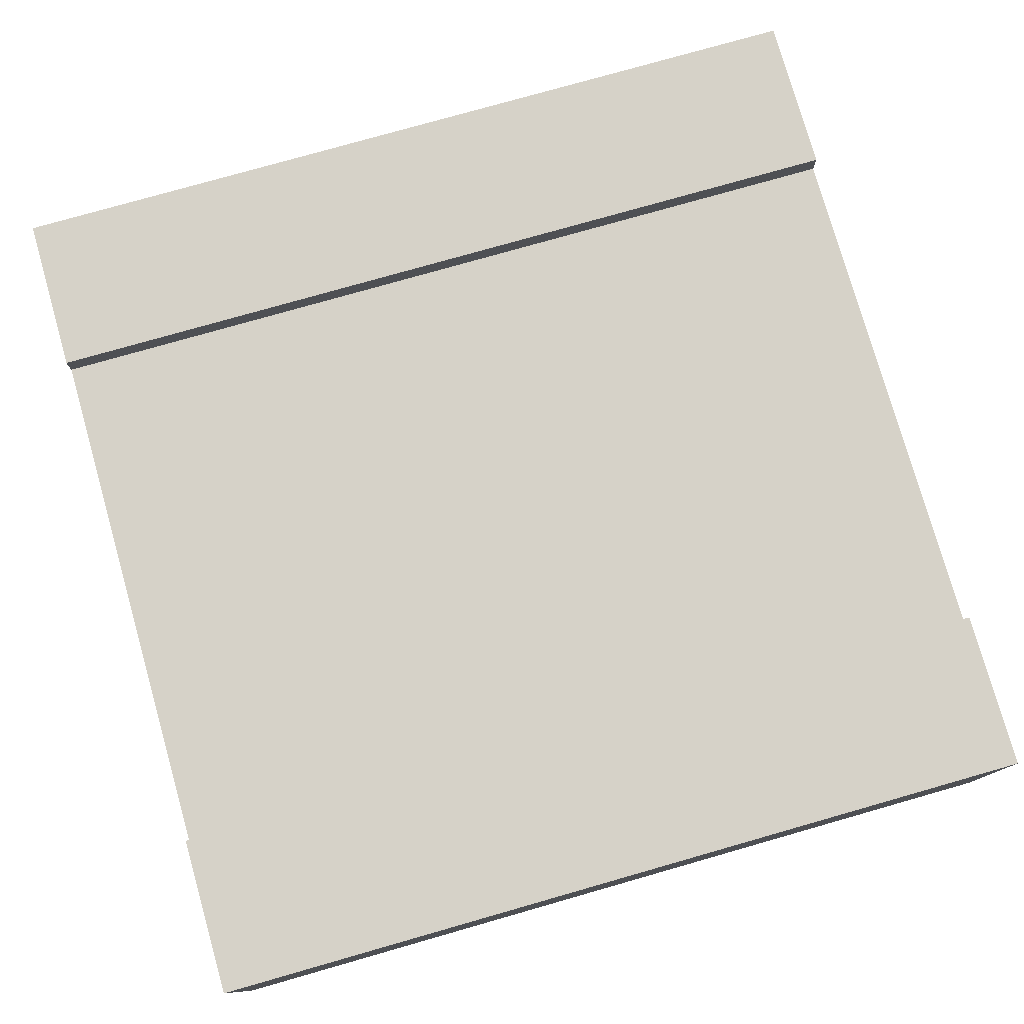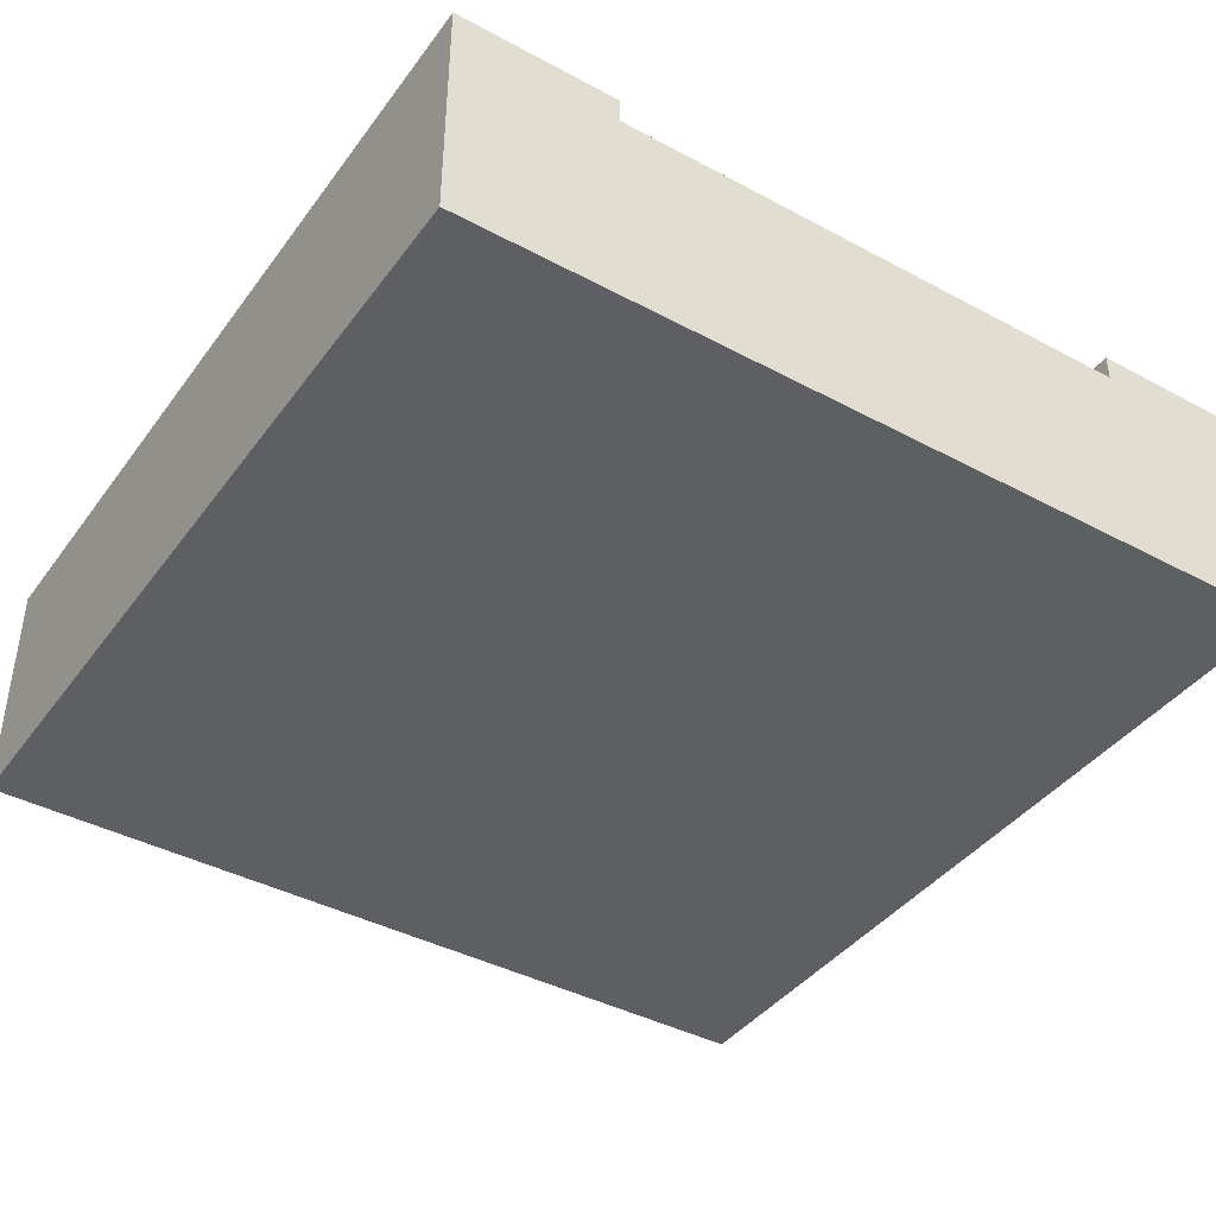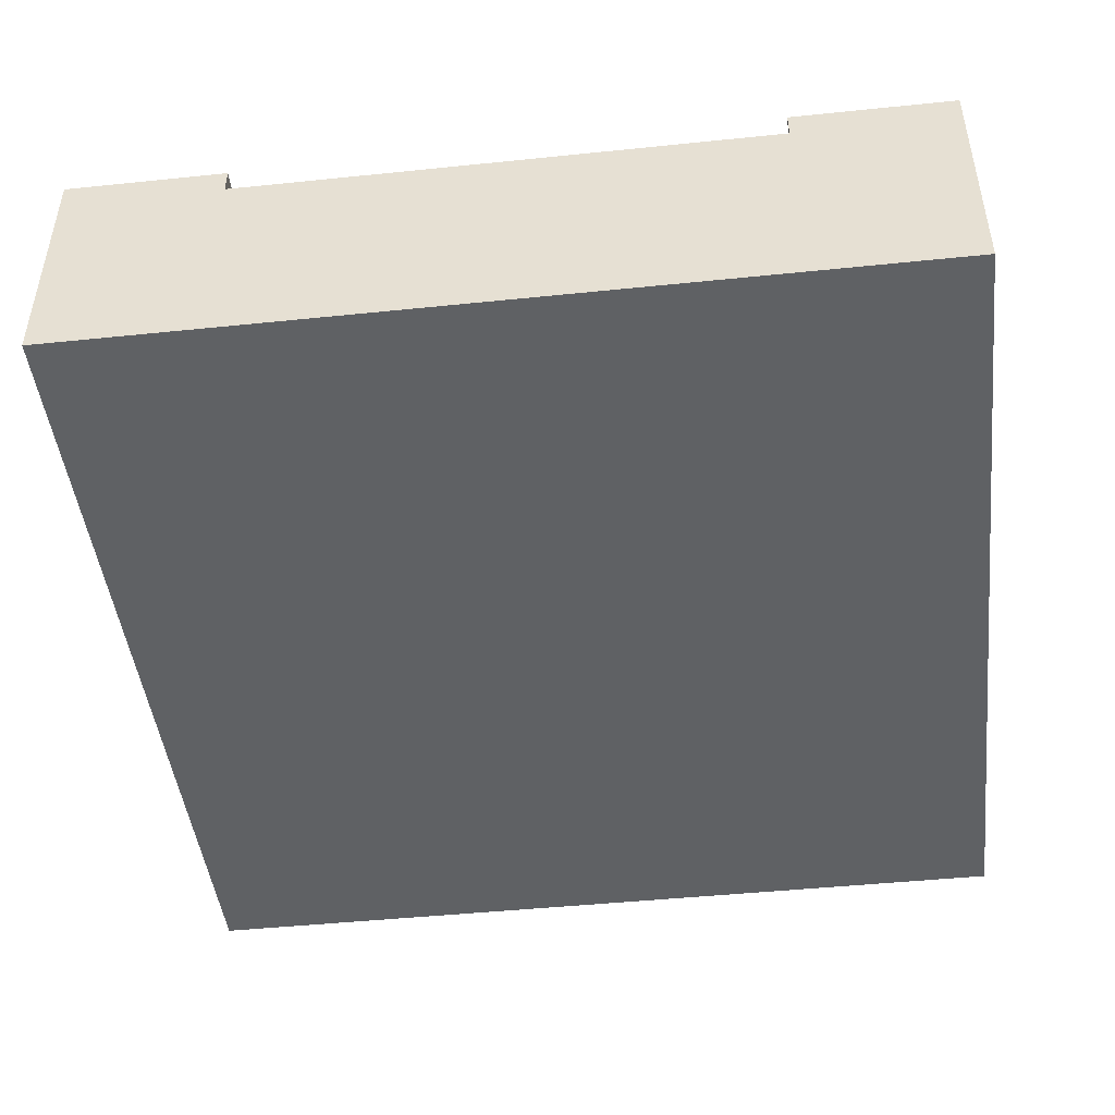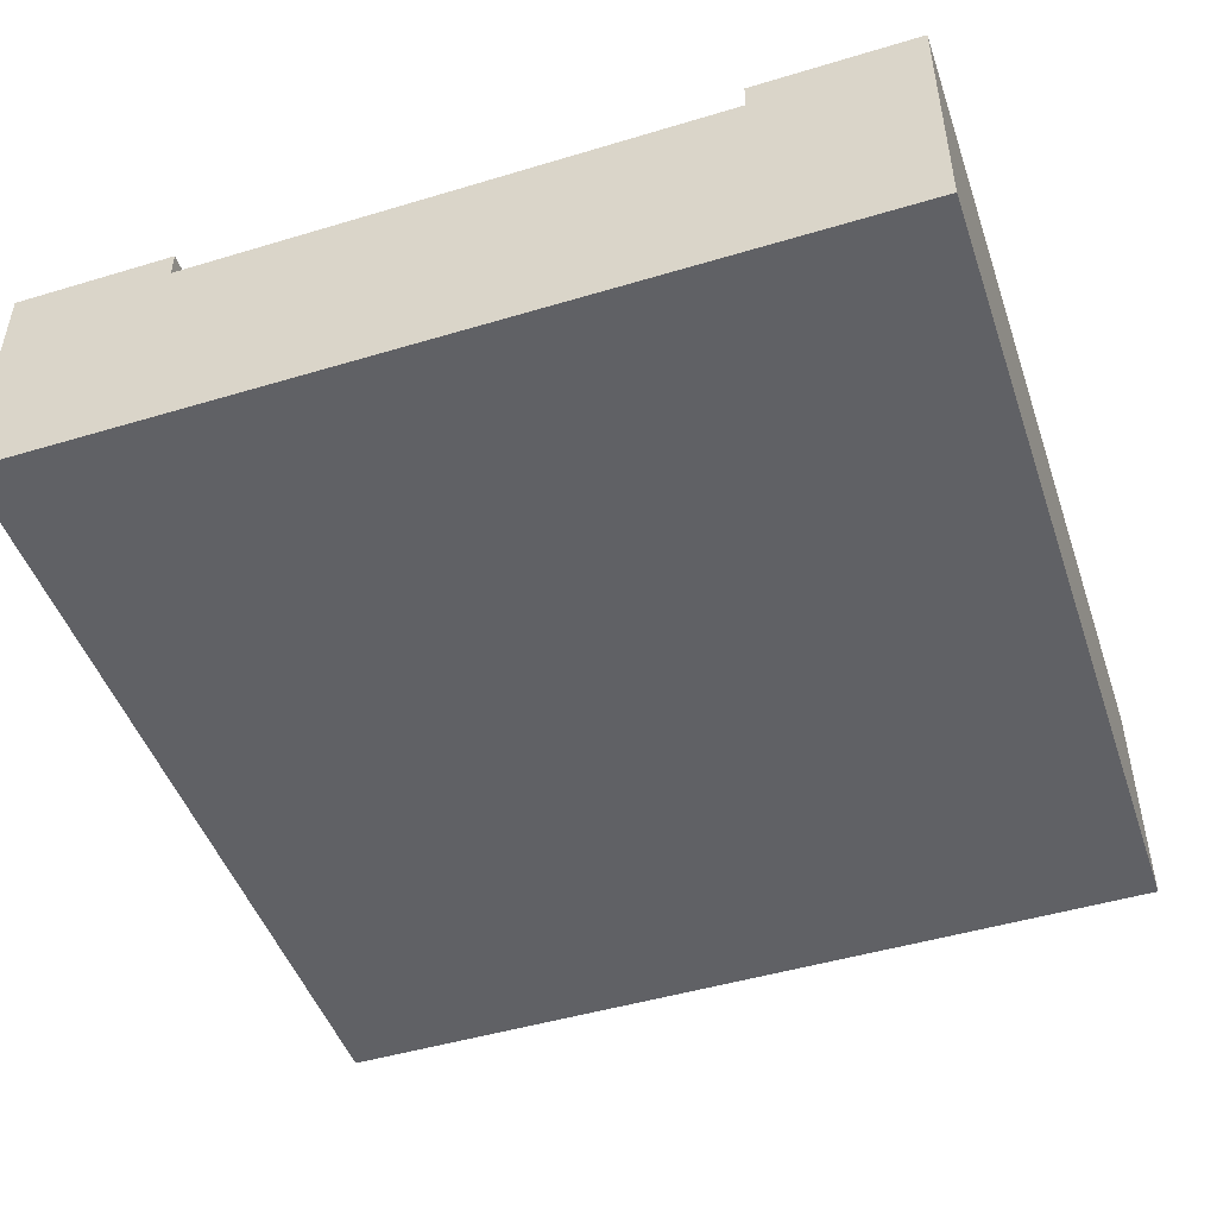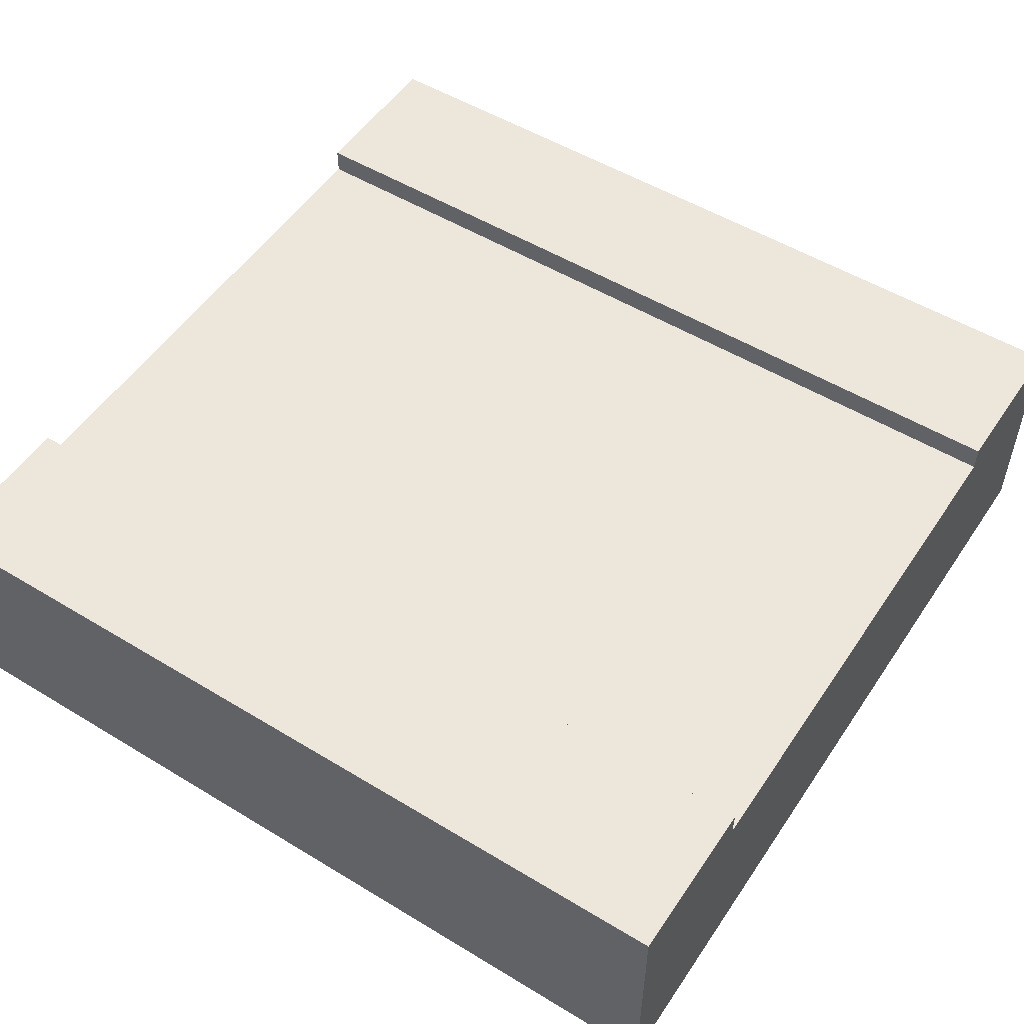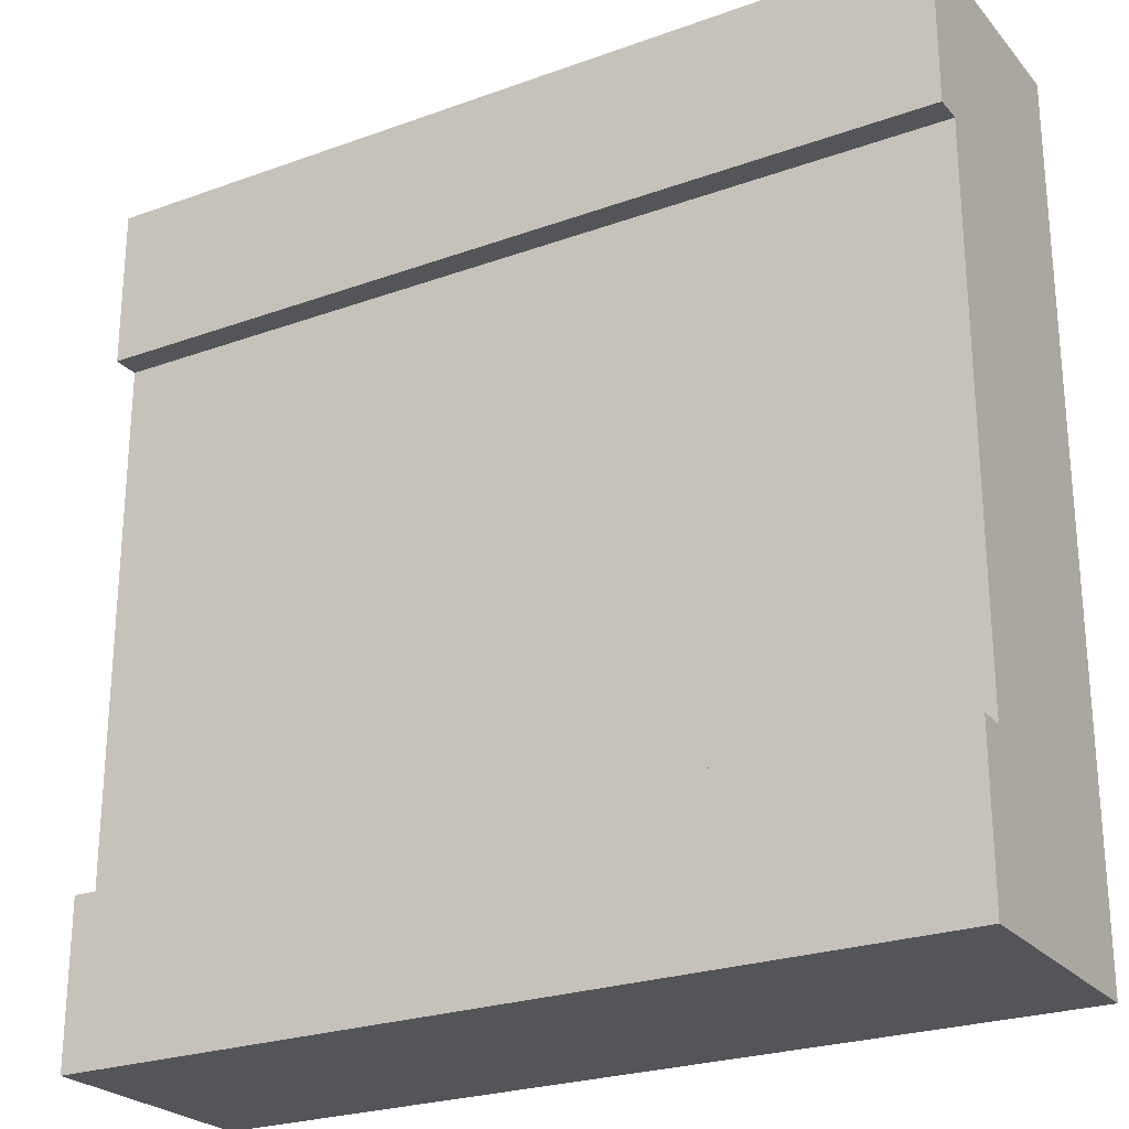
<metadata>
{"format":"obj","ext":"obj","renderer":"f3d","projection":"perspective","resolution":1024,"background":"white","views":[{"elev":77.9,"azim":164.1,"up":"+Y"},{"elev":-41.0,"azim":-123.1,"up":"+Y"},{"elev":-46.3,"azim":-83.3,"up":"+Y"},{"elev":-47.7,"azim":-71.3,"up":"+Y"},{"elev":52.6,"azim":33.1,"up":"+Y"},{"elev":-24.8,"azim":-149.5,"up":"+Z"}]}
</metadata>
<code>
o
v 15.5 0 24.3
v 15.5 0 27.5
v 15.5 0.8 24.3
v 15.5 0.8 24.9
v 15.5 0.8 26.9
v 15.5 0.8 27.5
v 15.5 0.9 24.3
v 15.5 0.9 24.9
v 15.5 0.9 26.9
v 15.5 0.9 27.5
v 12.3 0 24.3
v 12.3 0 27.5
v 12.3 0.8 24.3
v 12.3 0.8 24.9
v 12.3 0.8 26.9
v 12.3 0.8 27.5
v 12.3 0.9 24.3
v 12.3 0.9 24.9
v 12.3 0.9 26.9
v 12.3 0.9 27.5
v 15.5 0 24.3
v 15.5 0.8 24.3
v 15.5 0.9 24.3
v 12.3 0 24.3
v 12.3 0.8 24.3
v 12.3 0.9 24.3
v 15.5 0.8 26.9
v 15.5 0.9 26.9
v 12.3 0.8 26.9
v 12.3 0.9 26.9
v 15.5 0.8 24.9
v 15.5 0.9 24.9
v 12.3 0.8 24.9
v 12.3 0.9 24.9
v 15.5 0 27.5
v 15.5 0.8 27.5
v 15.5 0.9 27.5
v 12.3 0 27.5
v 12.3 0.8 27.5
v 12.3 0.9 27.5
v 15.5 0 24.3
v 12.3 0 24.3
v 15.5 0 27.5
v 12.3 0 27.5
v 15.5 0.8 24.9
v 12.3 0.8 24.9
v 15.5 0.8 26.9
v 12.3 0.8 26.9
v 15.5 0.9 24.3
v 12.3 0.9 24.3
v 15.5 0.9 24.9
v 12.3 0.9 24.9
v 15.5 0.9 26.9
v 12.3 0.9 26.9
v 15.5 0.9 27.5
v 12.3 0.9 27.5
f 3 2 1
f 4 2 3
f 5 2 4
f 6 2 5
f 7 4 3
f 8 4 7
f 9 6 5
f 10 6 9
f 11 12 13
f 13 12 14
f 14 12 15
f 15 12 16
f 13 14 17
f 17 14 18
f 15 16 19
f 19 16 20
f 24 22 21
f 25 23 22
f 25 22 24
f 26 23 25
f 29 28 27
f 30 28 29
f 31 32 33
f 33 32 34
f 35 36 38
f 36 37 39
f 38 36 39
f 39 37 40
f 43 42 41
f 44 42 43
f 45 46 47
f 47 46 48
f 49 50 51
f 51 50 52
f 53 54 55
f 55 54 56

</code>
